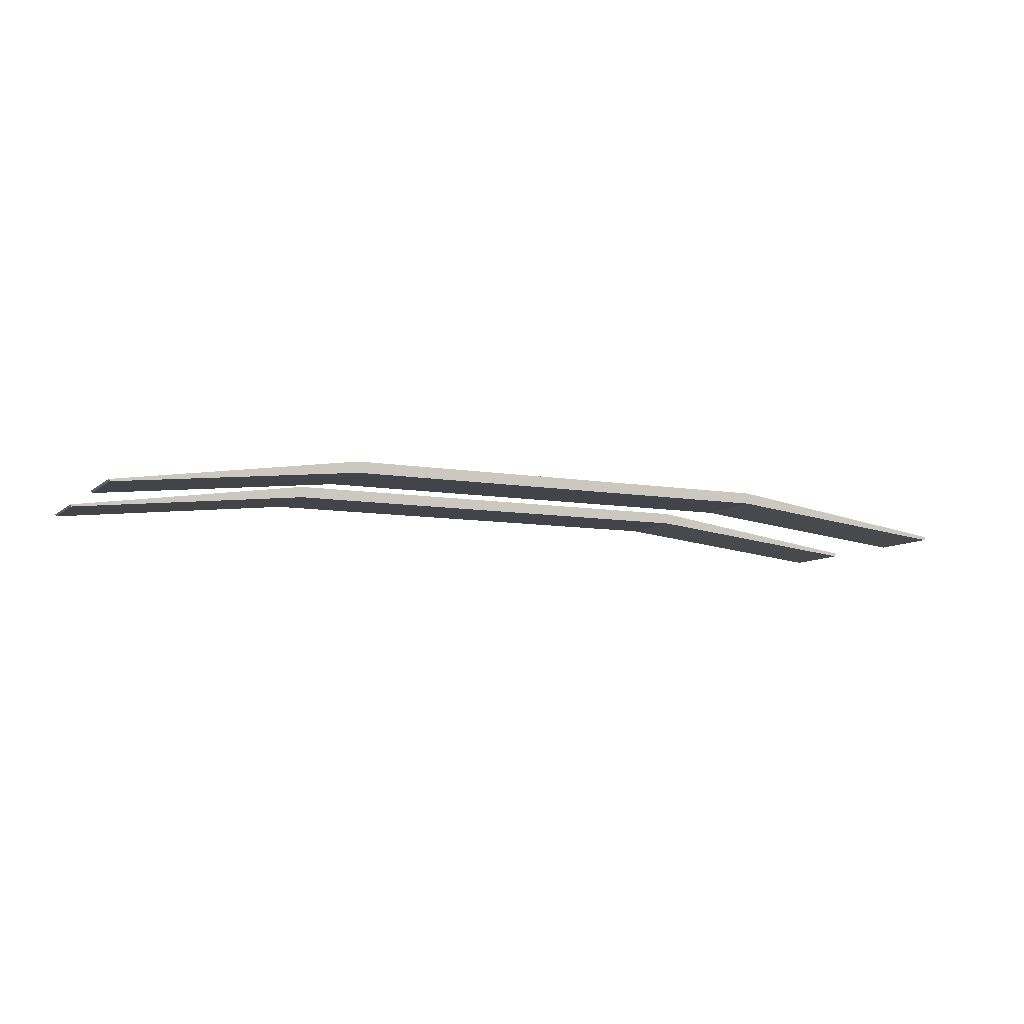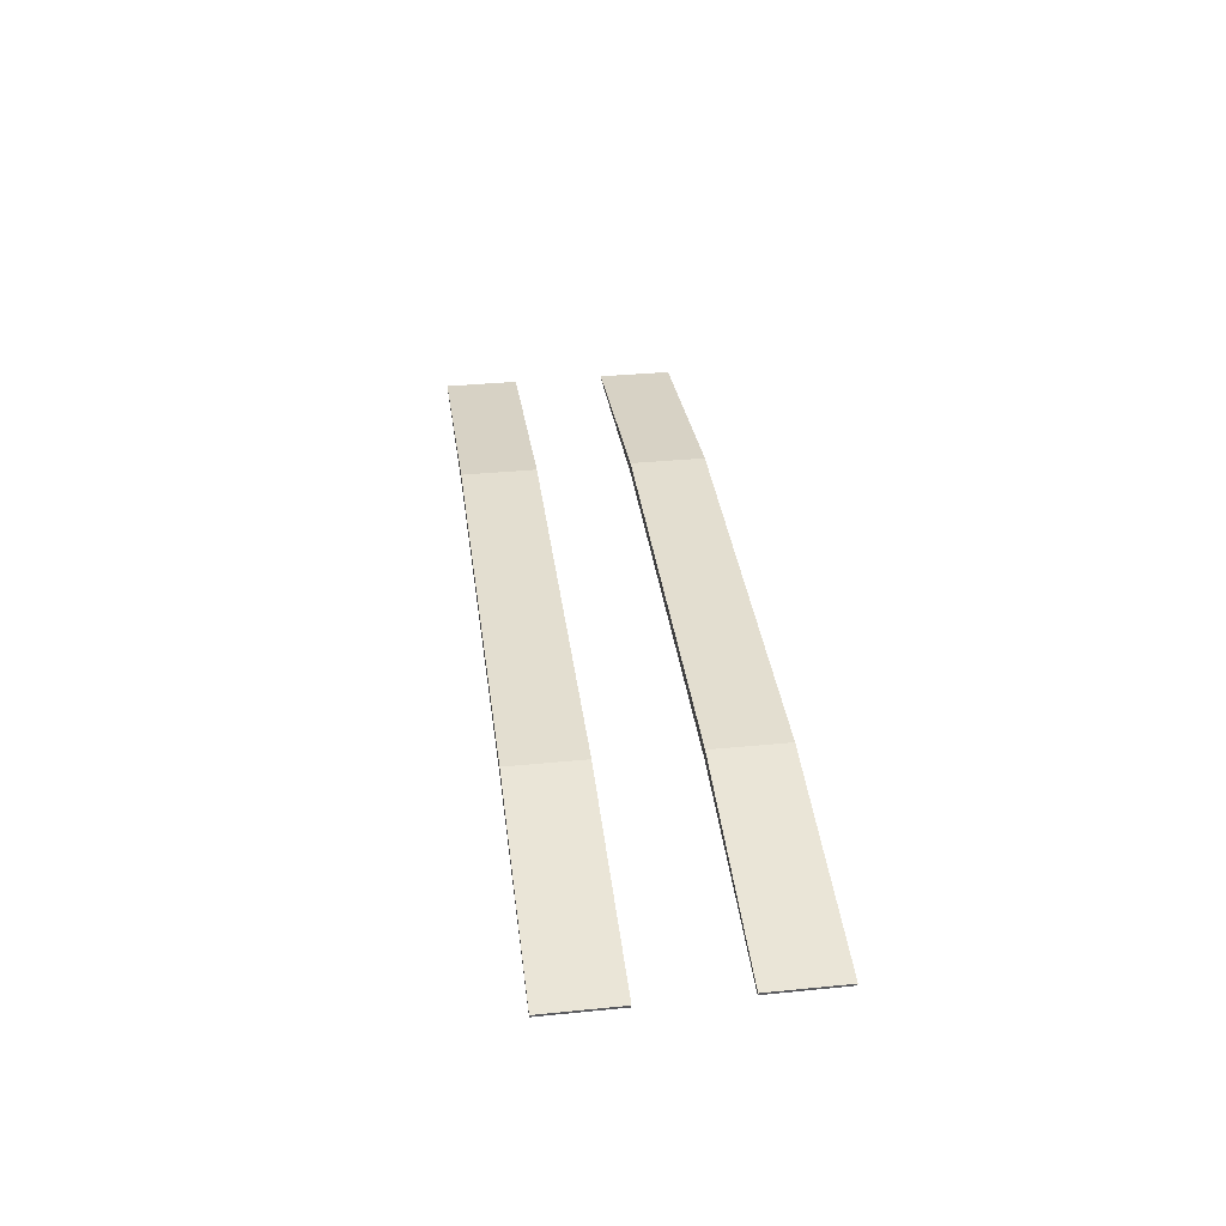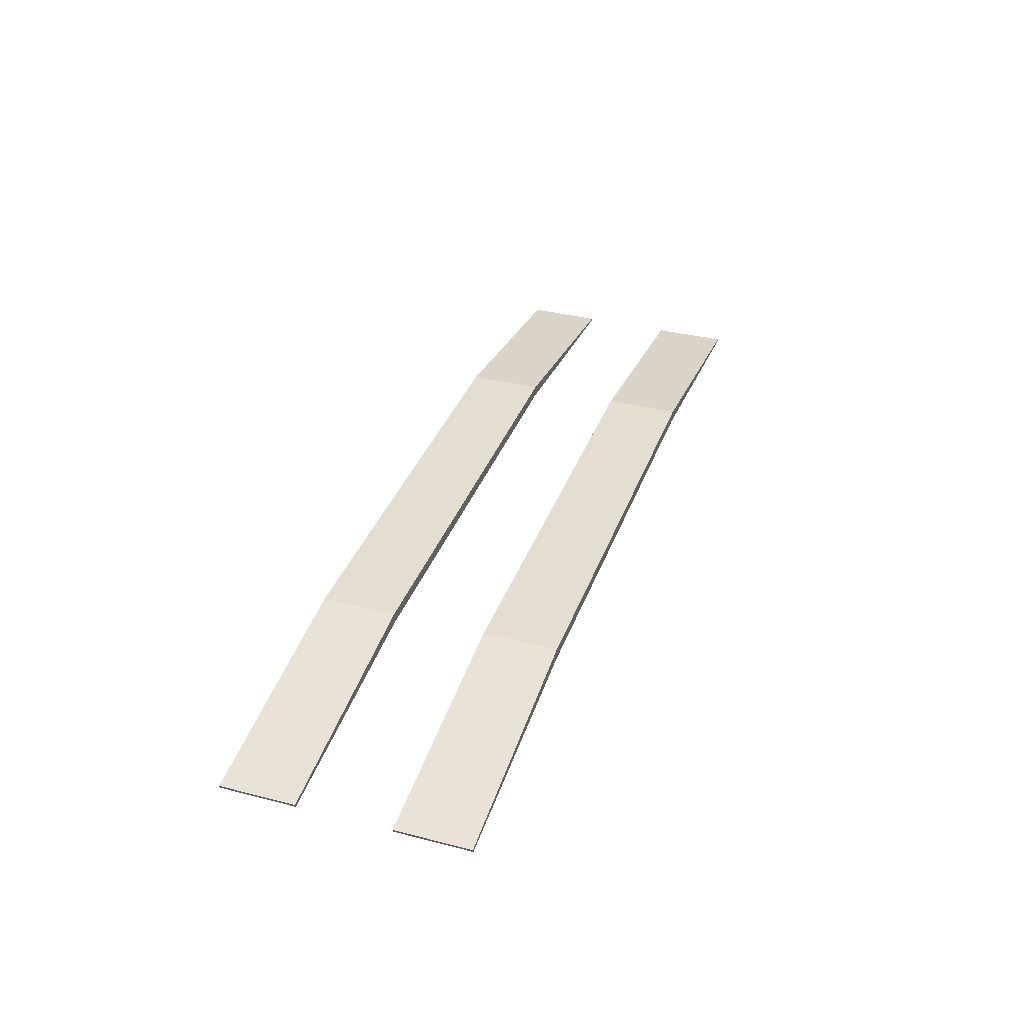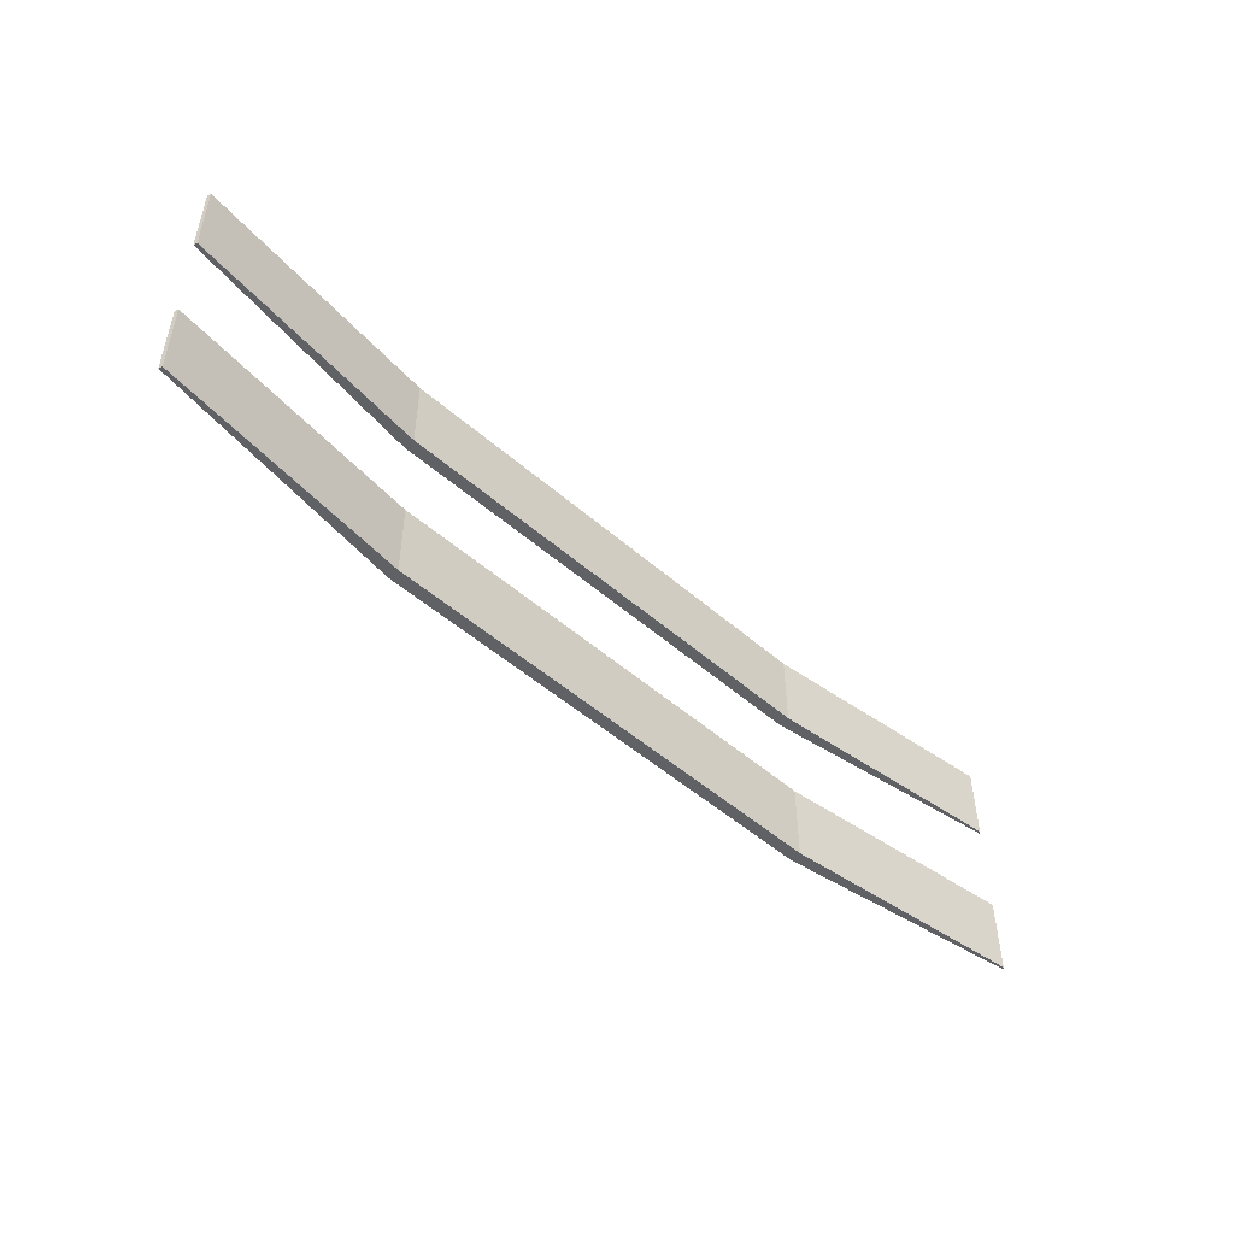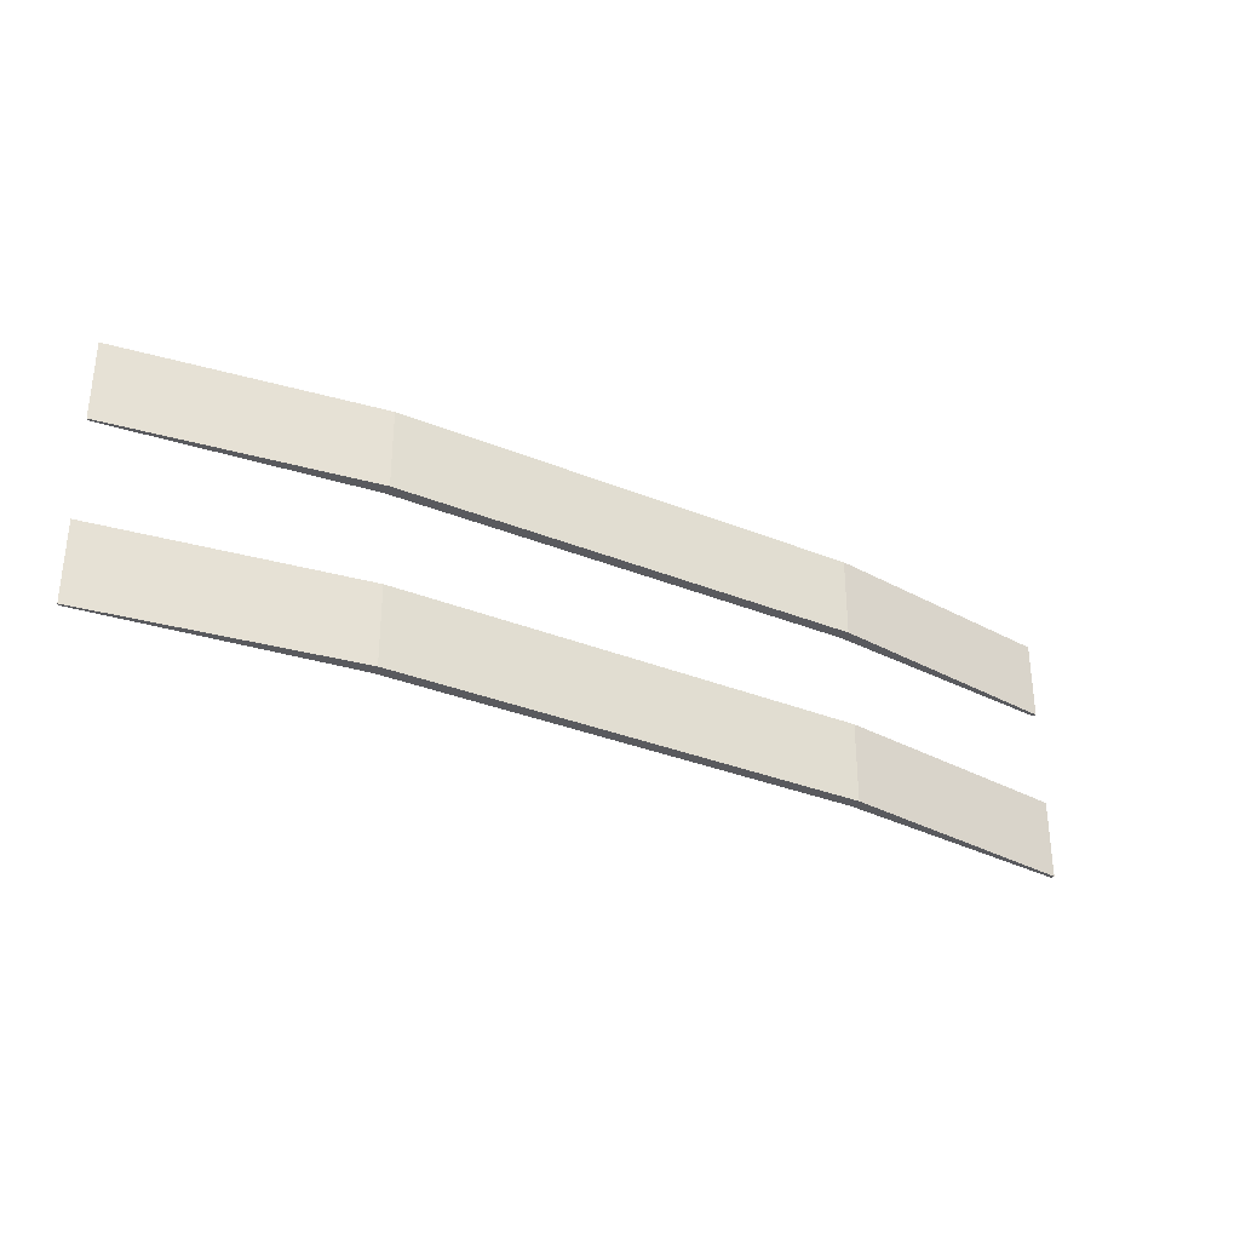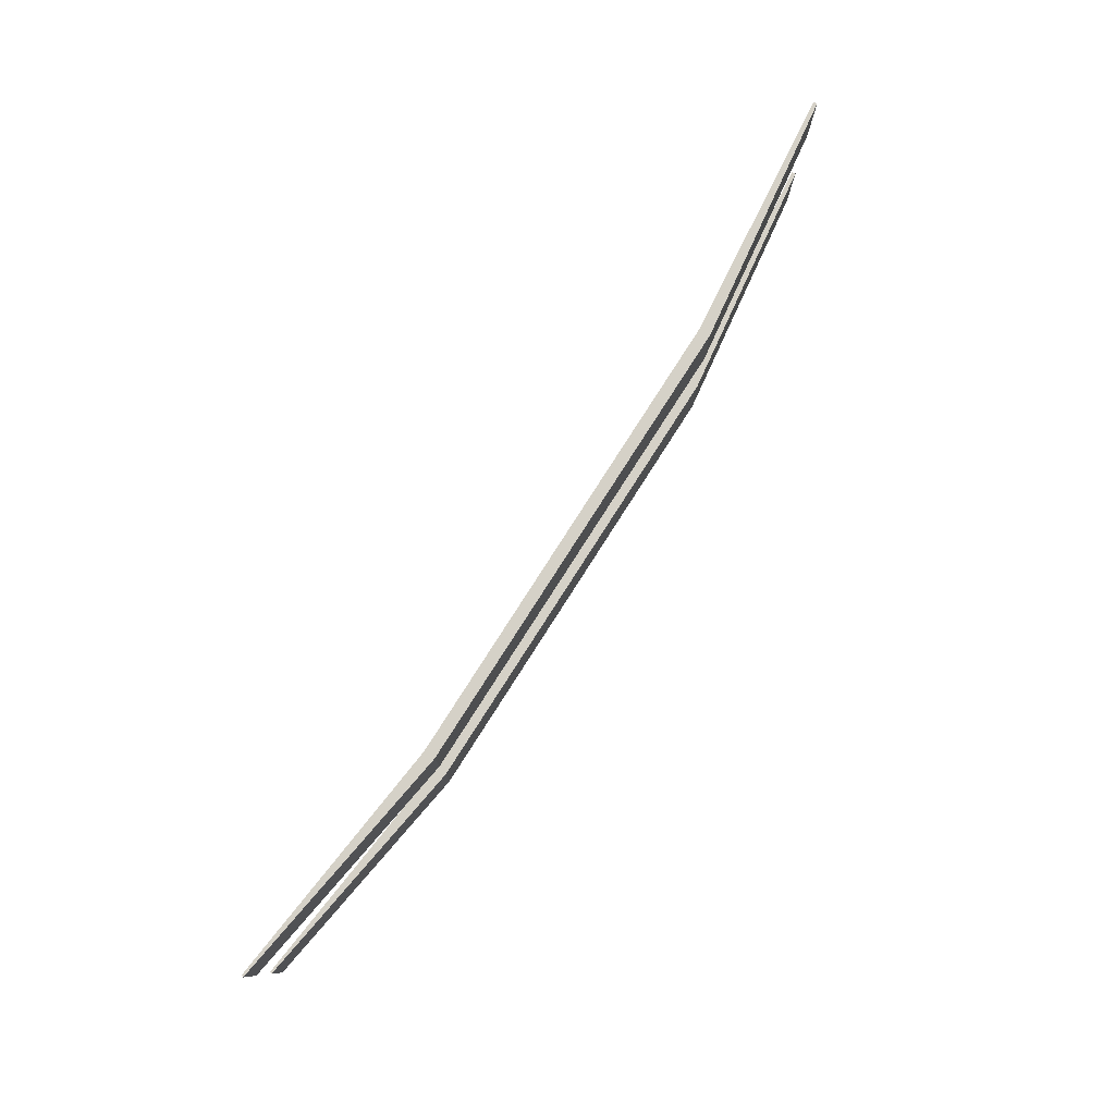
<metadata>
{"format":"obj","ext":"obj","renderer":"f3d","projection":"perspective","resolution":1024,"background":"white","views":[{"elev":-8.5,"azim":154.1,"up":"+Y"},{"elev":35.8,"azim":-97.4,"up":"+Y"},{"elev":35.8,"azim":-71.3,"up":"+Y"},{"elev":-49.6,"azim":-44.0,"up":"+Z"},{"elev":-31.8,"azim":149.9,"up":"+Z"},{"elev":79.1,"azim":122.6,"up":"+Z"}]}
</metadata>
<code>
o inspection_ramp_Plane.262
v -494 0.1627 -603.9
v -483.6 1.62 -603.9
v -494 0.1627 -607.2
v -483.6 1.62 -607.2
v -453.7 0.106 -603.9
v -464.1 1.62 -603.9
v -473.8 1.62 -607.2
v -473.8 1.62 -603.9
v -453.7 0.106 -607.2
v -464.1 1.62 -607.2
v -494 0.1627 -596.6
v -483.6 1.62 -596.6
v -494 0.1627 -599.9
v -483.6 1.62 -599.9
v -453.7 0.106 -596.6
v -464.1 1.62 -596.6
v -473.8 1.62 -599.9
v -473.8 1.62 -596.6
v -453.7 0.106 -599.9
v -464.1 1.62 -599.9
v -493.9 0.01701 -603.9
v -483.5 1.141 -603.9
v -493.9 0.01701 -607.2
v -483.5 1.141 -607.2
v -453.7 0.01701 -603.9
v -464.1 1.141 -603.9
v -473.8 1.14 -607.2
v -473.8 1.14 -603.9
v -453.7 0.01701 -607.2
v -464.1 1.141 -607.2
v -493.9 0.01701 -596.6
v -483.5 1.141 -596.6
v -493.9 0.01701 -599.9
v -483.5 1.141 -599.9
v -453.7 0.01701 -596.6
v -464.1 1.141 -596.6
v -473.8 1.14 -599.9
v -473.8 1.14 -596.6
v -453.7 0.01701 -599.9
v -464.1 1.141 -599.9
f 1 2 4 3
f 5 9 10 6
f 4 2 8 7
f 10 7 8 6
f 11 12 14 13
f 15 19 20 16
f 14 12 18 17
f 20 17 18 16
f 21 23 24 22
f 25 26 30 29
f 24 27 28 22
f 30 26 28 27
f 31 33 34 32
f 35 36 40 39
f 34 37 38 32
f 40 36 38 37
f 1 3 23 21
f 2 1 21 22
f 3 4 24 23
f 4 7 27 24
f 9 5 25 29
f 5 6 26 25
f 8 2 22 28
f 10 9 29 30
f 7 10 30 27
f 6 8 28 26
f 11 13 33 31
f 12 11 31 32
f 13 14 34 33
f 14 17 37 34
f 19 15 35 39
f 15 16 36 35
f 18 12 32 38
f 20 19 39 40
f 17 20 40 37
f 16 18 38 36

</code>
